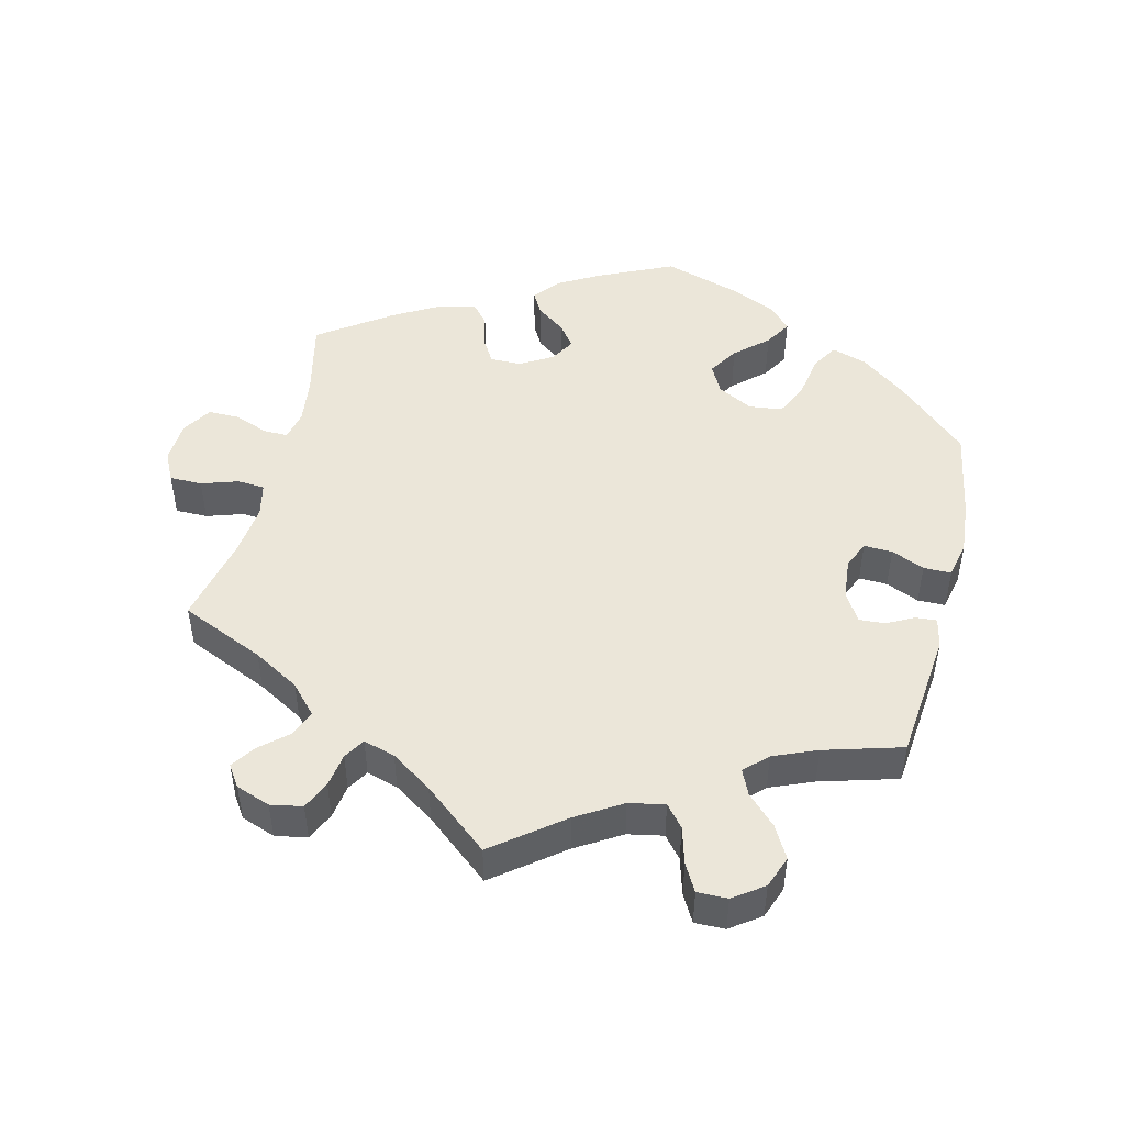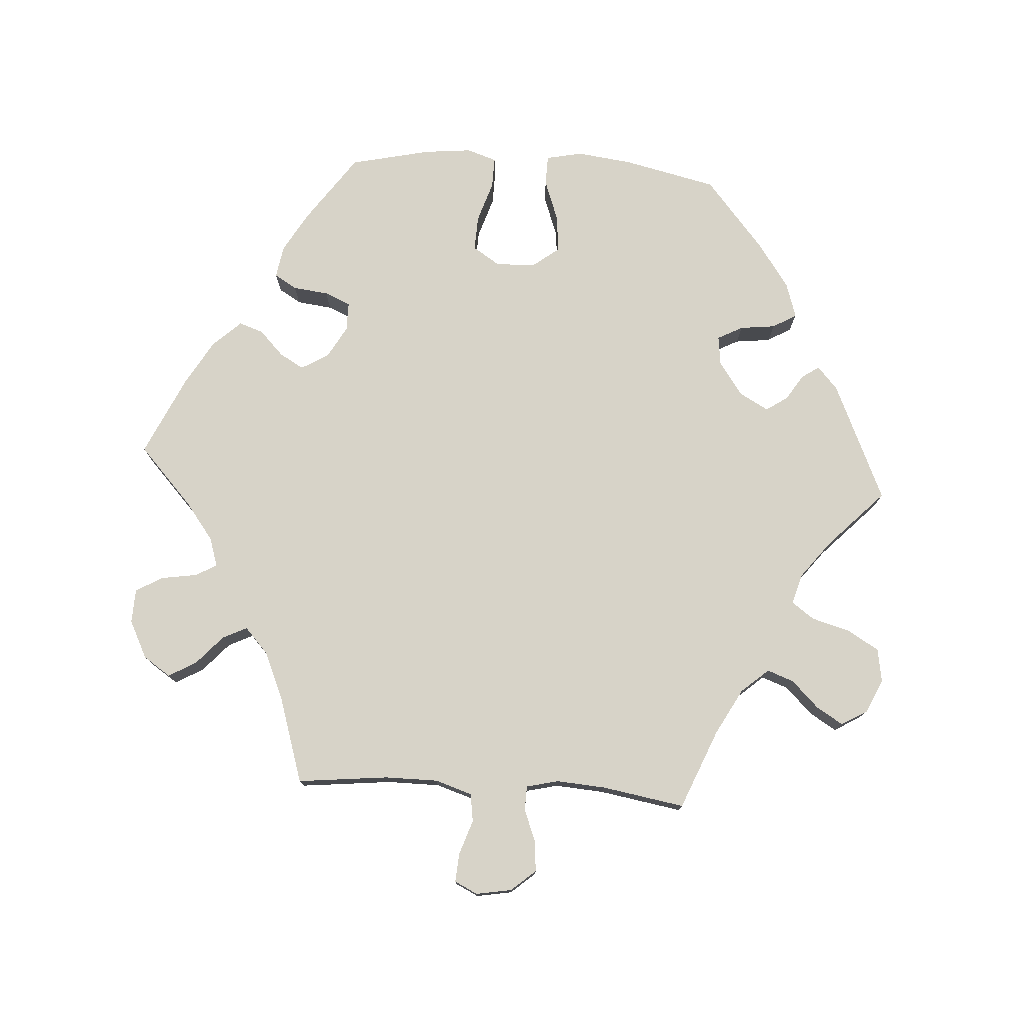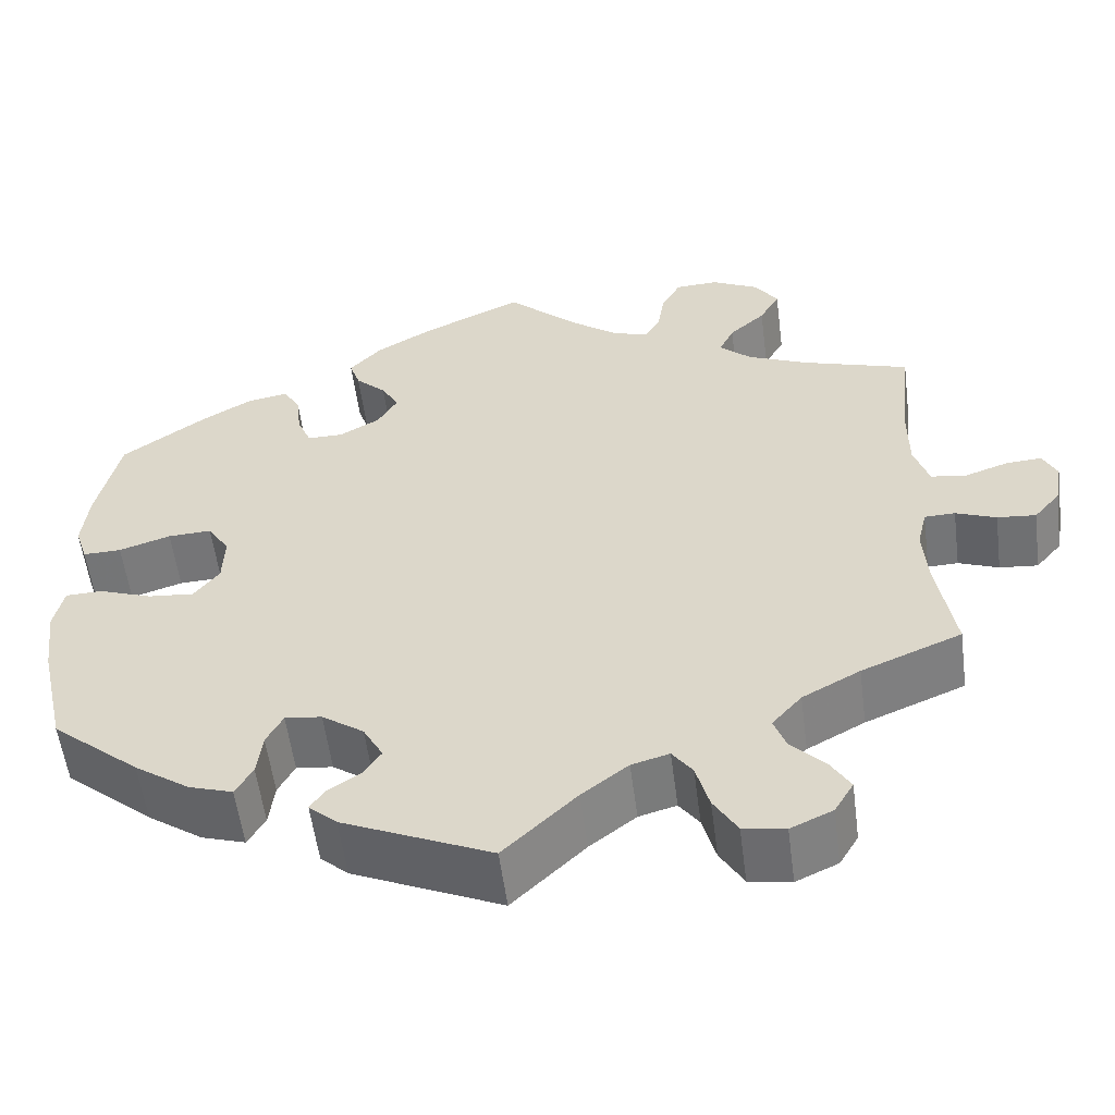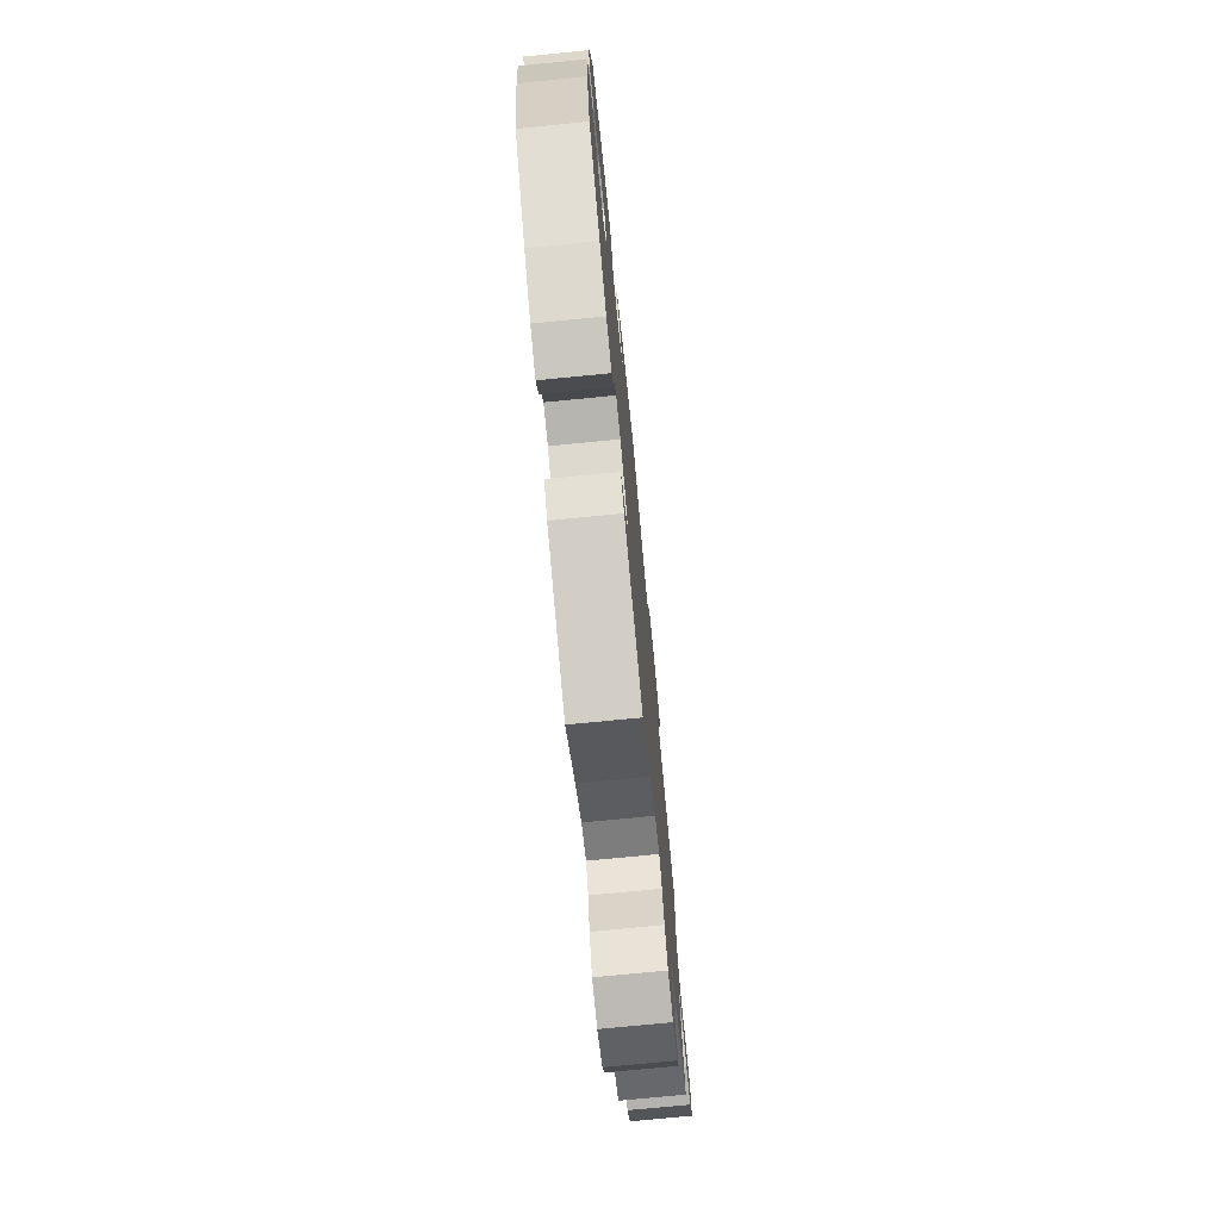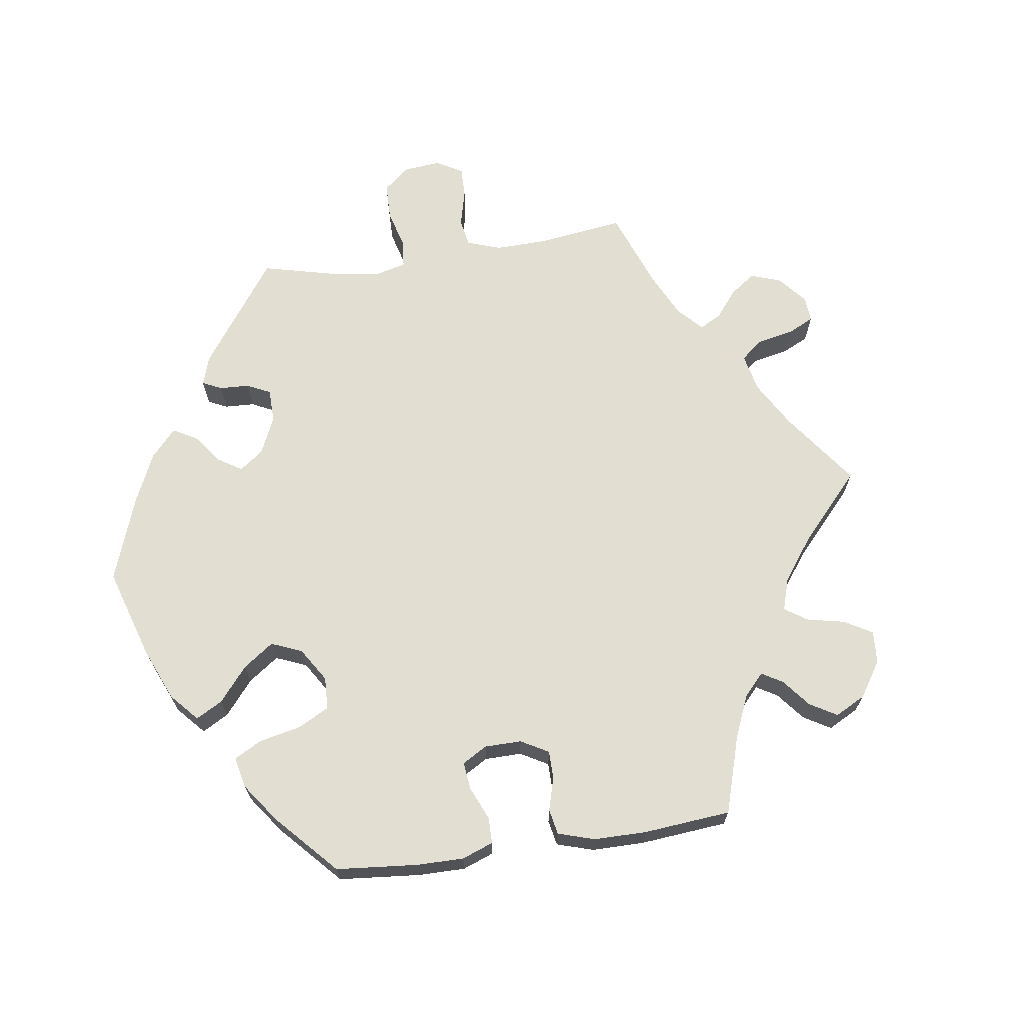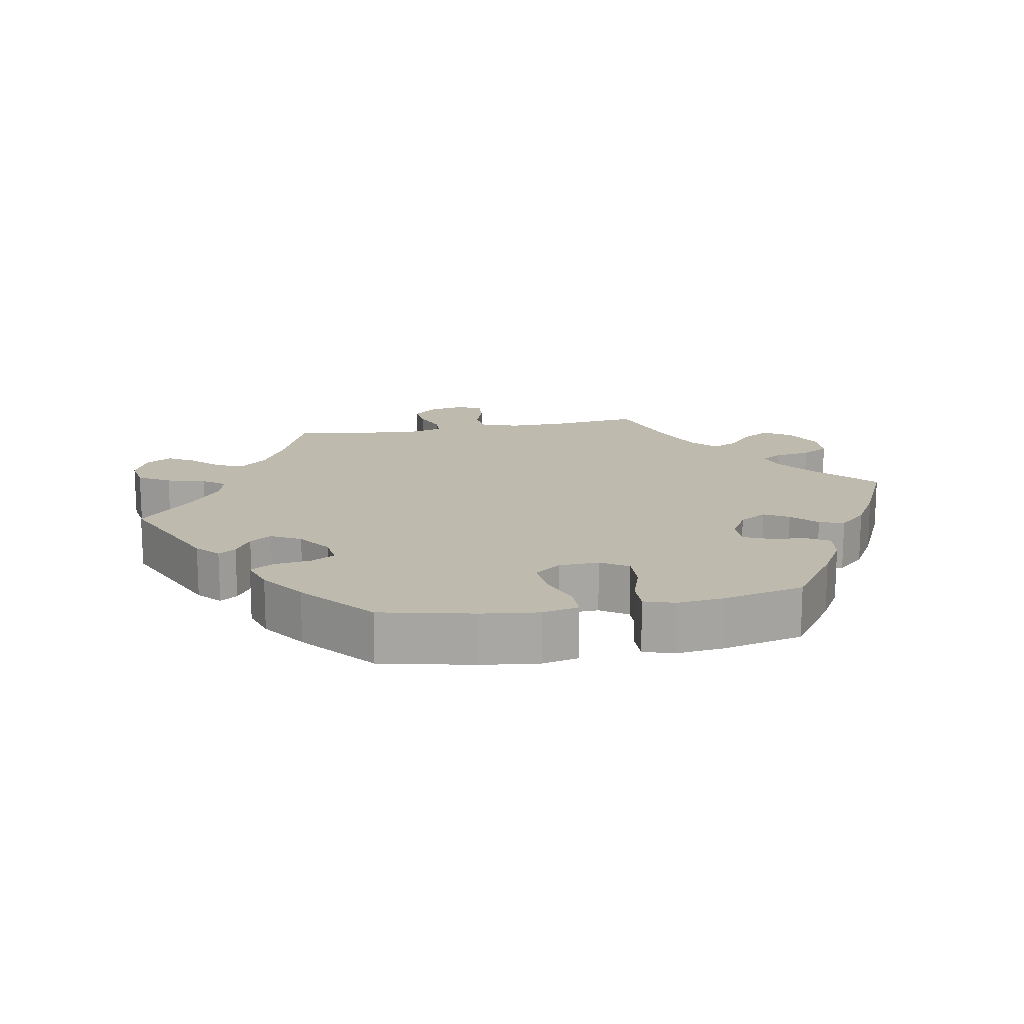
<metadata>
{"format":"obj","ext":"obj","renderer":"f3d","projection":"perspective","resolution":1024,"background":"white","views":[{"elev":48.3,"azim":133.7,"up":"+Y"},{"elev":76.8,"azim":93.7,"up":"+Y"},{"elev":-56.1,"azim":7.4,"up":"+Z"},{"elev":-74.6,"azim":-84.4,"up":"+Z"},{"elev":68.0,"azim":-38.4,"up":"+Y"},{"elev":15.8,"azim":-100.6,"up":"+Y"}]}
</metadata>
<code>
v 0.487 0.07 0.159
v 0.487 0.07 0.083
v 0.504 0.07 0.03
v 0.544 0.07 0.024
v 0.594 0.07 0.041
v 0.635 0.07 0.044
v 0.651 0.07 0.011
v 0.642 0.07 -0.04
v 0.612 0.07 -0.075
v 0.568 0.07 -0.071
v 0.522 0.07 -0.053
v 0.487 0.07 -0.054
v 0.476 0.07 -0.1
v 0.481 0.07 -0.17
v 0.501 0.07 -0.289
v 0.387 0.07 -0.336
v 0.321 0.07 -0.372
v 0.287 0.07 -0.411
v 0.301 0.07 -0.449
v 0.339 0.07 -0.488
v 0.362 0.07 -0.526
v 0.34 0.07 -0.563
v 0.292 0.07 -0.585
v 0.244 0.07 -0.577
v 0.217 0.07 -0.532
v 0.202 0.07 -0.477
v 0.179 0.07 -0.445
v 0.136 0.07 -0.457
v 0.083 0.07 -0.498
v 0 0.07 -0.578
v -0.17 0.07 -0.502
v -0.202 0.07 -0.473
v -0.185 0.07 -0.448
v -0.149 0.07 -0.425
v -0.128 0.07 -0.394
v -0.151 0.07 -0.352
v -0.199 0.07 -0.318
v -0.241 0.07 -0.313
v -0.26 0.07 -0.349
v -0.266 0.07 -0.4
v -0.286 0.07 -0.434
v -0.336 0.07 -0.418
v -0.399 0.07 -0.374
v -0.5 0.07 -0.289
v -0.53 0.07 -0.156
v -0.54 0.07 -0.076
v -0.529 0.07 -0.024
v -0.486 0.07 -0.023
v -0.426 0.07 -0.045
v -0.373 0.07 -0.05
v -0.344 0.07 -0.012
v -0.342 0.07 0.045
v -0.367 0.07 0.084
v -0.417 0.07 0.082
v -0.476 0.07 0.063
v -0.52 0.07 0.062
v -0.534 0.07 0.105
v -0.527 0.07 0.173
v -0.501 0.07 0.288
v -0.405 0.07 0.356
v -0.347 0.07 0.39
v -0.3 0.07 0.398
v -0.281 0.07 0.366
v -0.275 0.07 0.315
v -0.259 0.07 0.278
v -0.218 0.07 0.278
v -0.172 0.07 0.304
v -0.149 0.07 0.343
v -0.169 0.07 0.378
v -0.204 0.07 0.412
v -0.216 0.07 0.447
v -0.179 0.07 0.487
v -0.114 0.07 0.525
v 0 0.07 0.578
v 0.084 0.07 0.5
v 0.137 0.07 0.46
v 0.178 0.07 0.447
v 0.195 0.07 0.477
v 0.203 0.07 0.528
v 0.225 0.07 0.567
v 0.274 0.07 0.569
v 0.328 0.07 0.542
v 0.354 0.07 0.503
v 0.331 0.07 0.463
v 0.29 0.07 0.426
v 0.273 0.07 0.391
v 0.309 0.07 0.358
v 0.378 0.07 0.328
v 0.501 0.07 0.289
v 0.487 0 0.159
v 0.487 0 0.083
v 0.504 0 0.03
v 0.544 0 0.024
v 0.594 0 0.041
v 0.635 0 0.044
v 0.651 0 0.011
v 0.642 0 -0.04
v 0.612 0 -0.075
v 0.568 0 -0.071
v 0.522 0 -0.053
v 0.487 0 -0.054
v 0.476 0 -0.1
v 0.481 0 -0.17
v 0.501 0 -0.289
v 0.387 0 -0.336
v 0.321 0 -0.372
v 0.287 0 -0.411
v 0.301 0 -0.449
v 0.339 0 -0.488
v 0.362 0 -0.526
v 0.34 0 -0.563
v 0.292 0 -0.585
v 0.244 0 -0.577
v 0.217 0 -0.532
v 0.202 0 -0.477
v 0.179 0 -0.445
v 0.136 0 -0.457
v 0.083 0 -0.498
v 0 0 -0.578
v -0.17 0 -0.502
v -0.202 0 -0.473
v -0.185 0 -0.448
v -0.149 0 -0.425
v -0.128 0 -0.394
v -0.151 0 -0.352
v -0.199 0 -0.318
v -0.241 0 -0.313
v -0.26 0 -0.349
v -0.266 0 -0.4
v -0.286 0 -0.434
v -0.336 0 -0.418
v -0.399 0 -0.374
v -0.5 0 -0.289
v -0.53 0 -0.156
v -0.54 0 -0.076
v -0.529 0 -0.024
v -0.486 0 -0.023
v -0.426 0 -0.045
v -0.373 0 -0.05
v -0.344 0 -0.012
v -0.342 0 0.045
v -0.367 0 0.084
v -0.417 0 0.082
v -0.476 0 0.063
v -0.52 0 0.062
v -0.534 0 0.105
v -0.527 0 0.173
v -0.501 0 0.288
v -0.405 0 0.356
v -0.347 0 0.39
v -0.3 0 0.398
v -0.281 0 0.366
v -0.275 0 0.315
v -0.259 0 0.278
v -0.218 0 0.278
v -0.172 0 0.304
v -0.149 0 0.343
v -0.169 0 0.378
v -0.204 0 0.412
v -0.216 0 0.447
v -0.179 0 0.487
v -0.114 0 0.525
v 0 0 0.578
v 0.084 0 0.5
v 0.137 0 0.46
v 0.178 0 0.447
v 0.195 0 0.477
v 0.203 0 0.528
v 0.225 0 0.567
v 0.274 0 0.569
v 0.328 0 0.542
v 0.354 0 0.503
v 0.331 0 0.463
v 0.29 0 0.426
v 0.273 0 0.391
v 0.309 0 0.358
v 0.378 0 0.328
v 0.501 0 0.289
f 88 89 1
f 87 88 1 2
f 86 87 2 3
f 82 83 84 85
f 82 85 86
f 81 82 86
f 78 79 80 81
f 77 78 81 86
f 76 77 86 3
f 72 73 74 75
f 72 75 76 3
f 69 70 71 72
f 68 69 72 3
f 61 62 63 64
f 61 64 65
f 60 61 65
f 59 60 65
f 58 59 65
f 57 58 65 66
f 54 55 56 57
f 53 54 57 66
f 46 47 48 49
f 46 49 50
f 45 46 50
f 44 45 50
f 43 44 50 51
f 39 40 41 42
f 38 39 42 43
f 31 32 33 34
f 29 30 31 34
f 28 29 34 35
f 27 28 35 36
f 23 24 25 26
f 23 26 27
f 22 23 27
f 19 20 21 22
f 18 19 22 27
f 17 18 27 36
f 14 15 16
f 13 14 16 17
f 12 13 17 36
f 8 9 10 11
f 8 11 12
f 7 8 12
f 4 5 6 7
f 4 7 12
f 3 4 12 36
f 67 68 3 36
f 52 53 66 67
f 51 52 67 36
f 38 43 51
f 37 38 51
f 36 37 51
f 90 178 177
f 91 90 177 176
f 92 91 176 175
f 174 173 172 171
f 175 174 171
f 175 171 170
f 170 169 168 167
f 175 170 167 166
f 92 175 166 165
f 164 163 162 161
f 92 165 164 161
f 161 160 159 158
f 92 161 158 157
f 153 152 151 150
f 154 153 150
f 154 150 149
f 154 149 148
f 154 148 147
f 155 154 147 146
f 146 145 144 143
f 155 146 143 142
f 138 137 136 135
f 139 138 135
f 139 135 134
f 139 134 133
f 140 139 133 132
f 131 130 129 128
f 132 131 128 127
f 123 122 121 120
f 123 120 119 118
f 124 123 118 117
f 125 124 117 116
f 115 114 113 112
f 116 115 112
f 116 112 111
f 111 110 109 108
f 116 111 108 107
f 125 116 107 106
f 105 104 103
f 106 105 103 102
f 125 106 102 101
f 100 99 98 97
f 101 100 97
f 101 97 96
f 96 95 94 93
f 101 96 93
f 125 101 93 92
f 125 92 157 156
f 156 155 142 141
f 125 156 141 140
f 140 132 127
f 140 127 126
f 140 126 125
f 1 90 91 2
f 2 91 92 3
f 3 92 93 4
f 4 93 94 5
f 5 94 95 6
f 6 95 96 7
f 7 96 97 8
f 8 97 98 9
f 9 98 99 10
f 10 99 100 11
f 11 100 101 12
f 12 101 102 13
f 13 102 103 14
f 14 103 104 15
f 15 104 105 16
f 16 105 106 17
f 17 106 107 18
f 18 107 108 19
f 19 108 109 20
f 20 109 110 21
f 21 110 111 22
f 22 111 112 23
f 23 112 113 24
f 24 113 114 25
f 25 114 115 26
f 26 115 116 27
f 27 116 117 28
f 28 117 118 29
f 29 118 119 30
f 30 119 120 31
f 31 120 121 32
f 32 121 122 33
f 33 122 123 34
f 34 123 124 35
f 35 124 125 36
f 36 125 126 37
f 37 126 127 38
f 38 127 128 39
f 39 128 129 40
f 40 129 130 41
f 41 130 131 42
f 42 131 132 43
f 43 132 133 44
f 44 133 134 45
f 45 134 135 46
f 46 135 136 47
f 47 136 137 48
f 48 137 138 49
f 49 138 139 50
f 50 139 140 51
f 51 140 141 52
f 52 141 142 53
f 53 142 143 54
f 54 143 144 55
f 55 144 145 56
f 56 145 146 57
f 57 146 147 58
f 58 147 148 59
f 59 148 149 60
f 60 149 150 61
f 61 150 151 62
f 62 151 152 63
f 63 152 153 64
f 64 153 154 65
f 65 154 155 66
f 66 155 156 67
f 67 156 157 68
f 68 157 158 69
f 69 158 159 70
f 70 159 160 71
f 71 160 161 72
f 72 161 162 73
f 73 162 163 74
f 74 163 164 75
f 75 164 165 76
f 76 165 166 77
f 77 166 167 78
f 78 167 168 79
f 79 168 169 80
f 80 169 170 81
f 81 170 171 82
f 82 171 172 83
f 83 172 173 84
f 84 173 174 85
f 85 174 175 86
f 86 175 176 87
f 87 176 177 88
f 88 177 178 89
f 89 178 90 1

</code>
